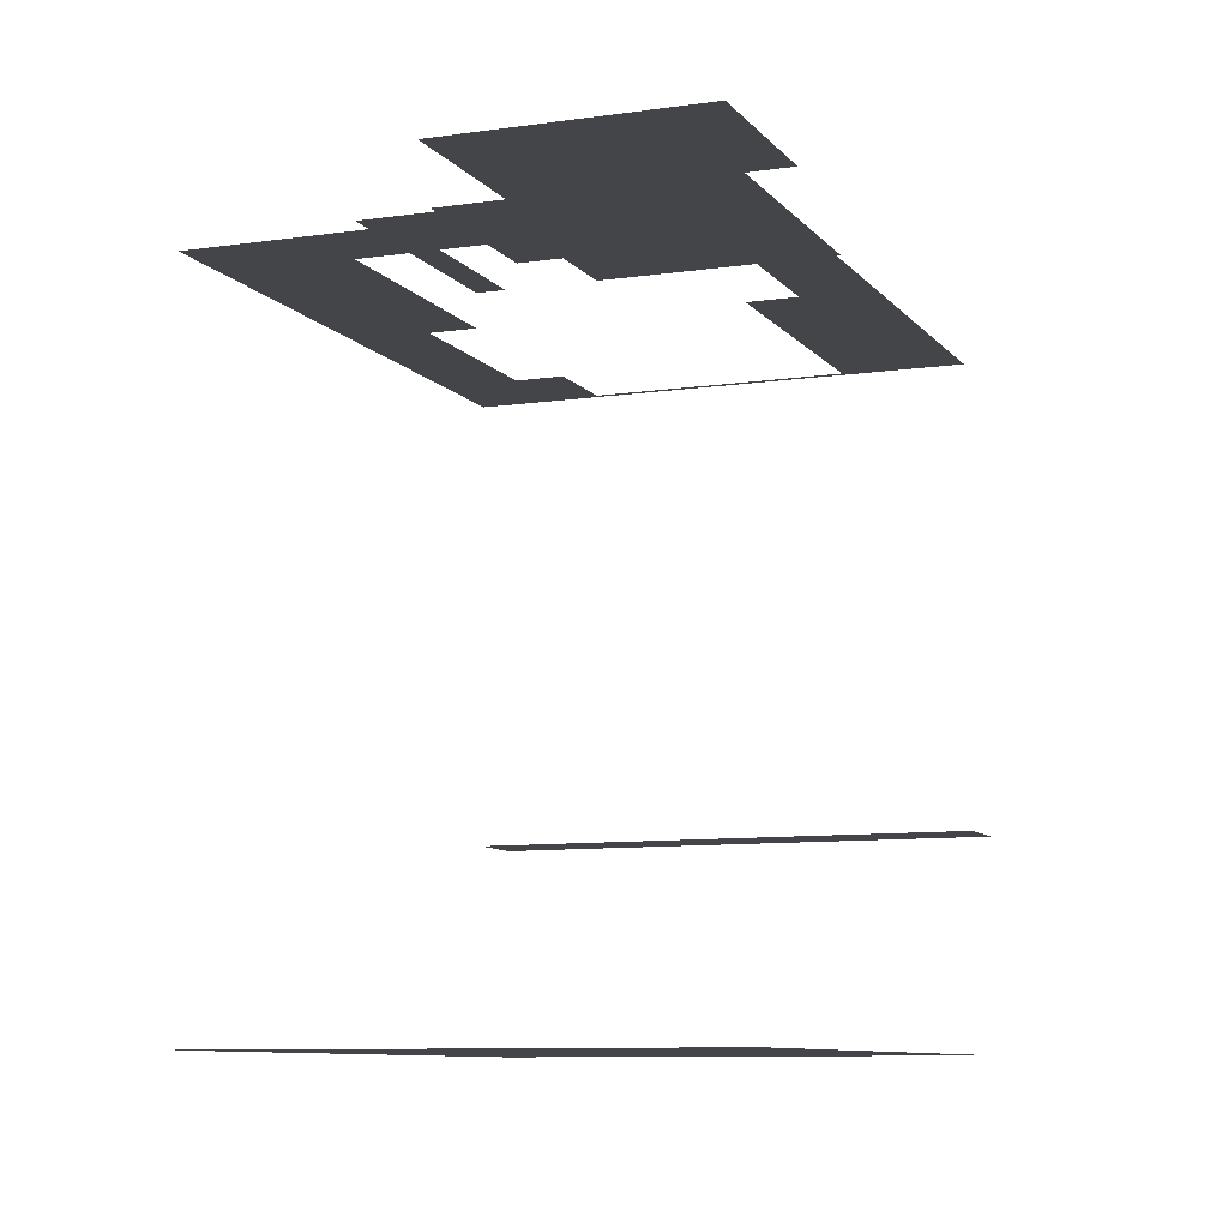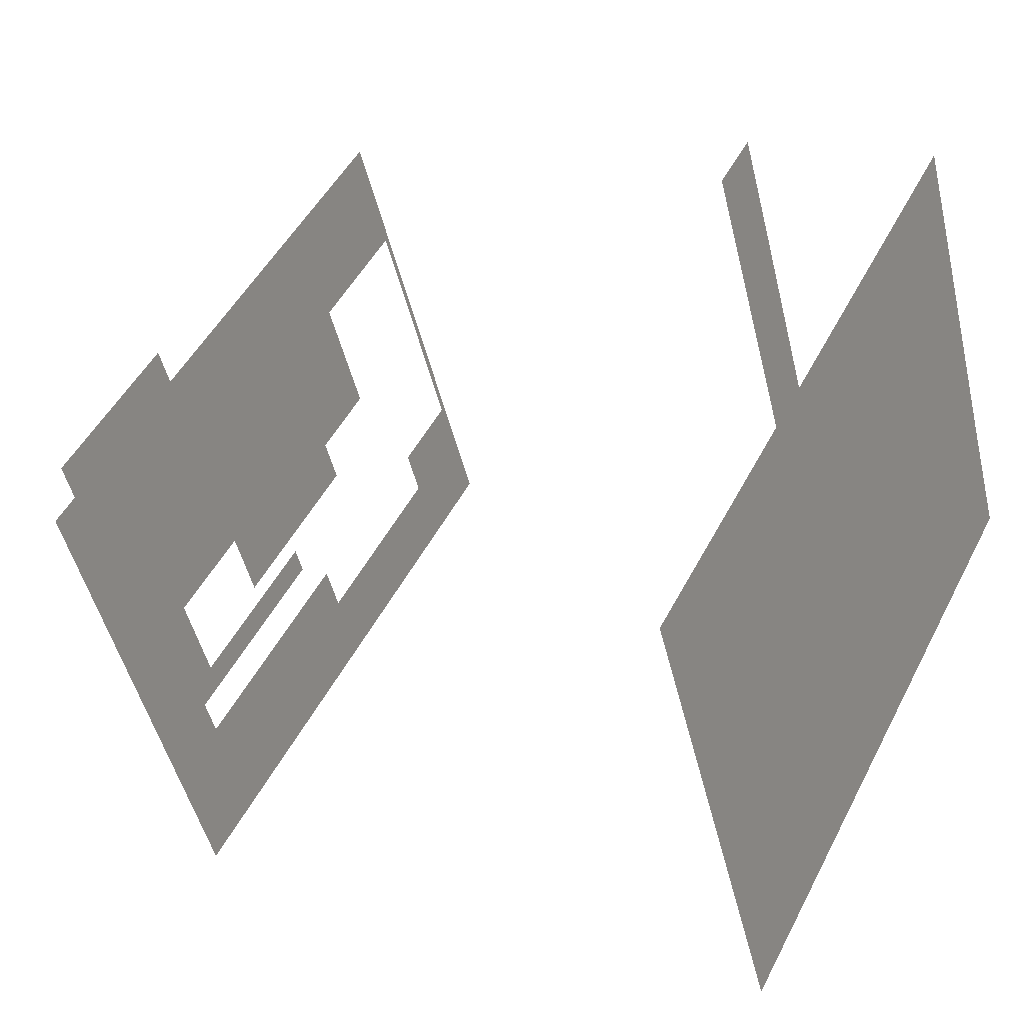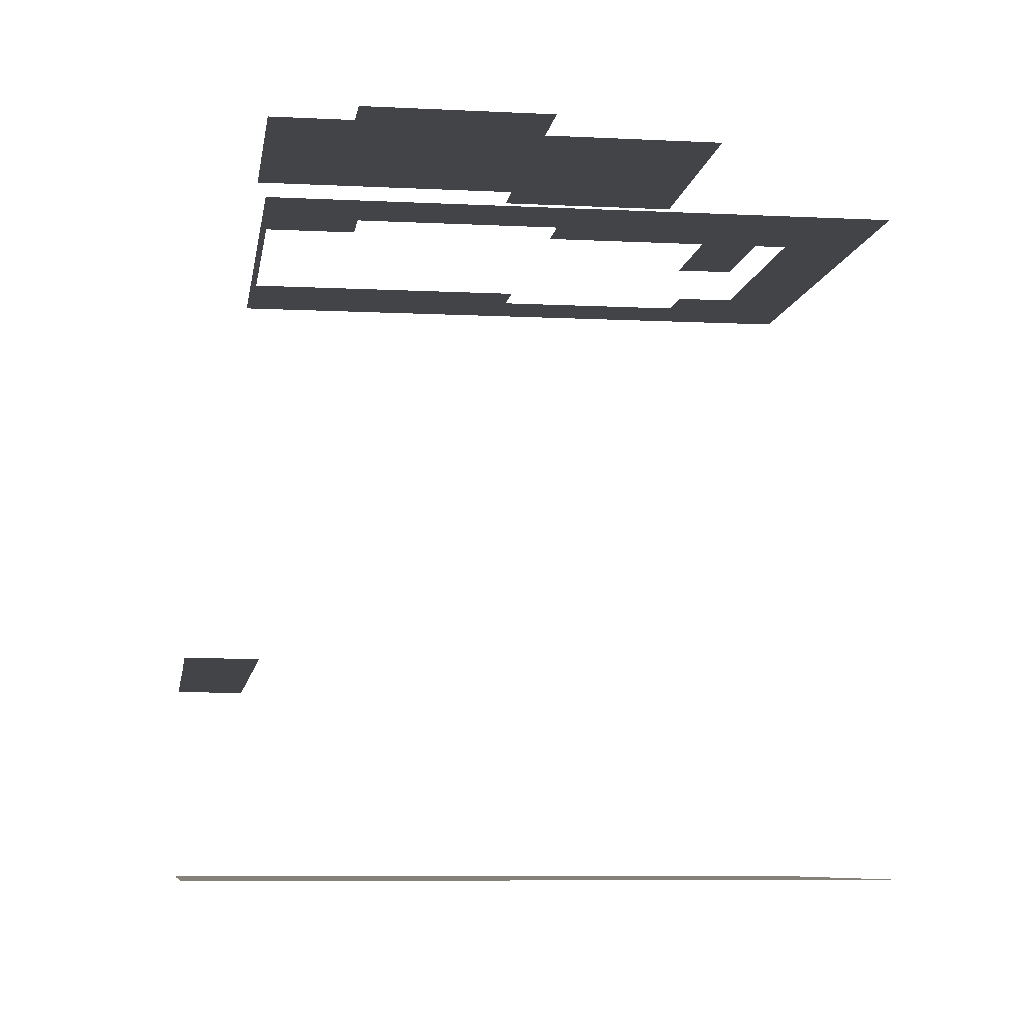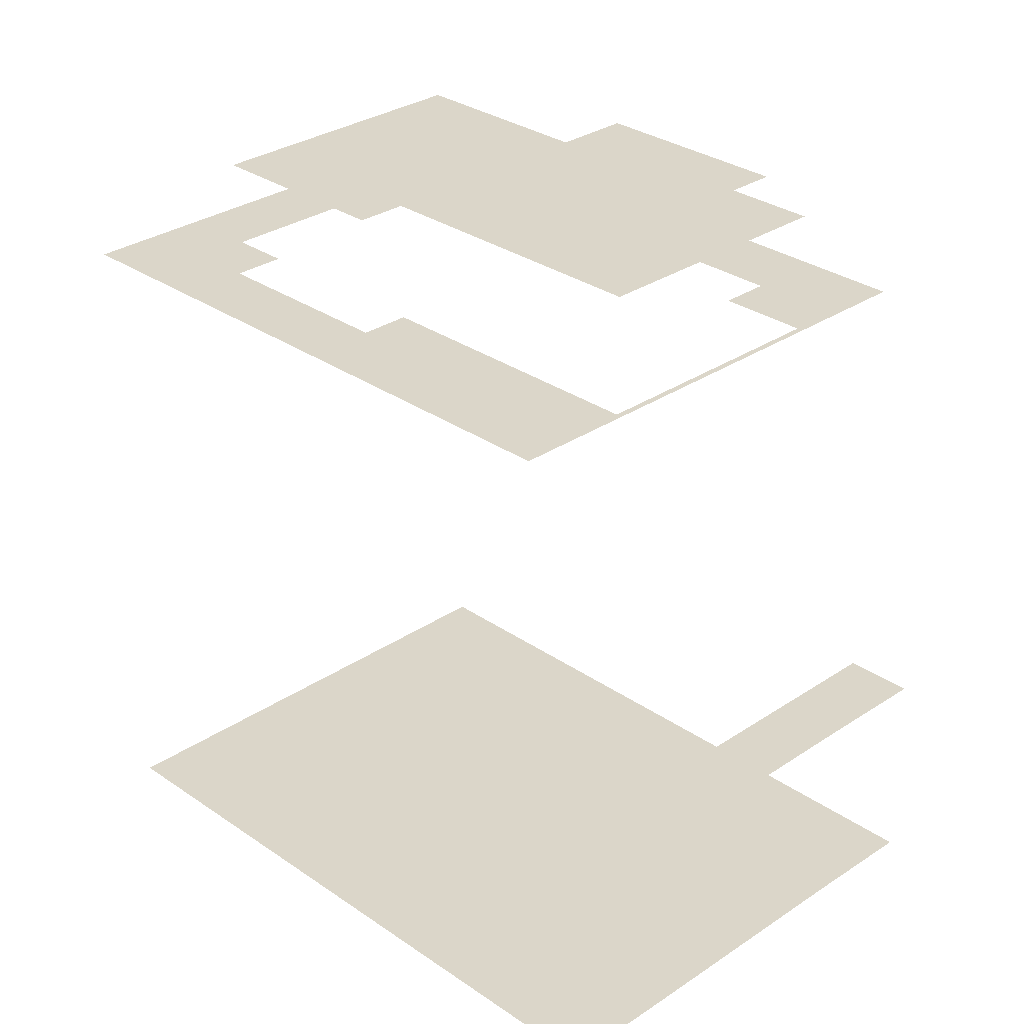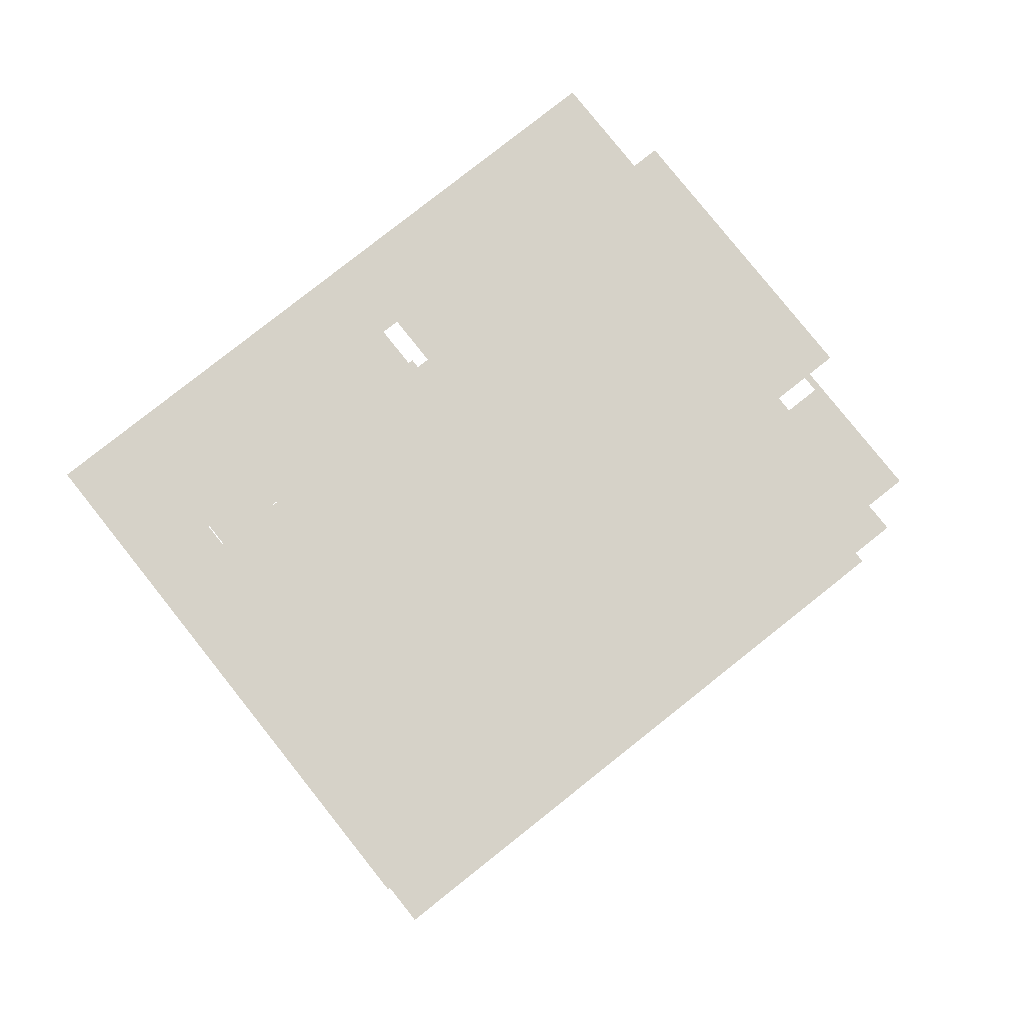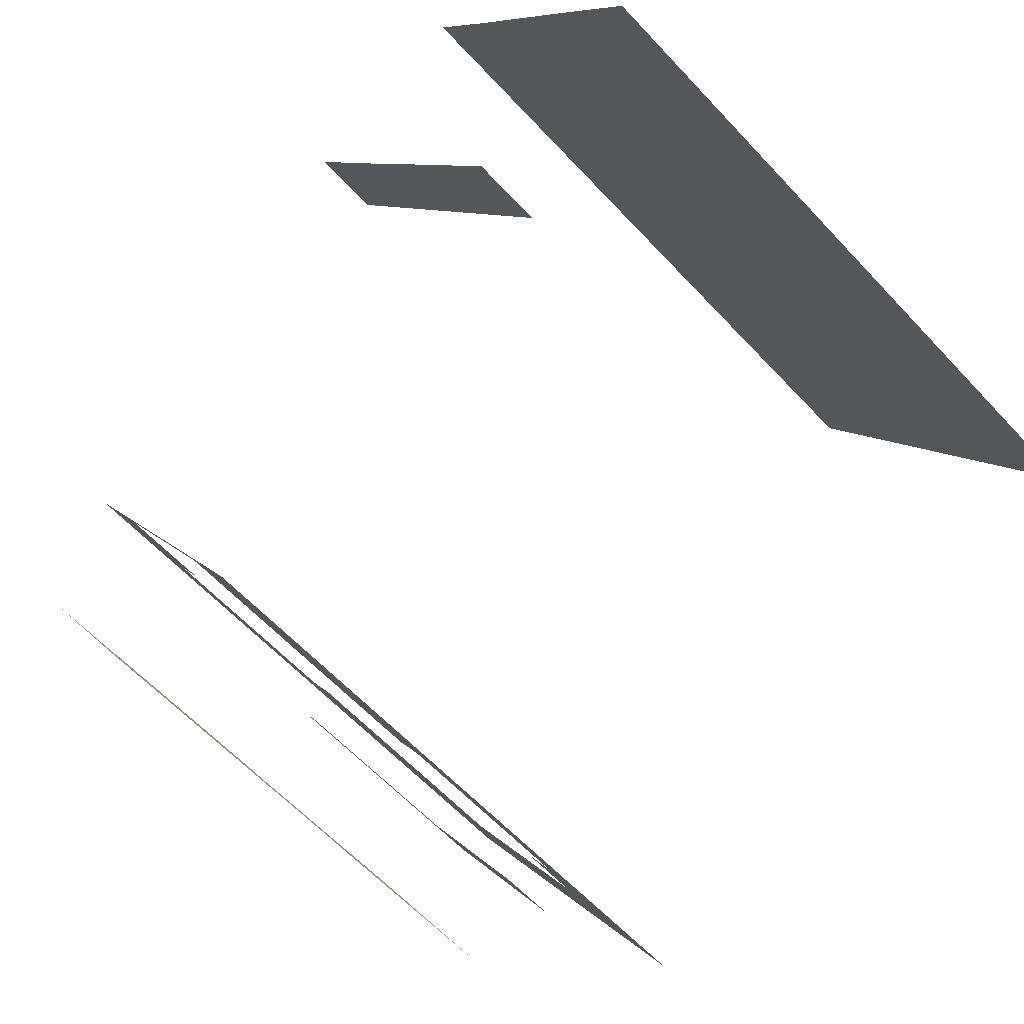
<metadata>
{"format":"obj","ext":"obj","renderer":"f3d","projection":"perspective","resolution":1024,"background":"white","views":[{"elev":-8.9,"azim":83.4,"up":"+Z"},{"elev":16.0,"azim":119.7,"up":"+Y"},{"elev":-7.8,"azim":-36.3,"up":"+Z"},{"elev":30.1,"azim":-162.7,"up":"+Z"},{"elev":78.3,"azim":113.4,"up":"+Z"},{"elev":79.5,"azim":39.9,"up":"+Y"}]}
</metadata>
<code>
o geometryt000010000010000110010110000110000110100100010000st11_P
v 890.5 -288.2 970.5
v 897.7 -275.1 970.5
v 898 -292.2 970.5
v 926.8 -238.7 970.5
v 912.1 -248 970.5
v 919.3 -234.7 970.5
v 964.4 -327.6 970.5
v 993.2 -274.1 970.5
v 897.7 -275.1 995.5
v 890.5 -288.2 995.5
v 898 -292.2 995.5
v 917.7 -255.6 995.5
v 926.8 -238.7 995.5
v 912.1 -248 995.5
v 919.3 -234.7 995.5
v 905.9 -279.1 1049
v 898 -292.2 1049
v 912.6 -289.4 1049
v 926.8 -238.7 1049
v 922.1 -294.5 1049
v 934.2 -300.9 1049
v 964.4 -327.6 1049
v 915.4 -284.2 1049
v 920.6 -251.8 1049
v 930 -256.8 1049
v 930.8 -257.2 1049
v 935.7 -259.9 1049
v 954 -263.3 1049
v 954.2 -262.9 1049
v 993.2 -274.1 1049
v 936.9 -295.8 1049
v 951.3 -268.2 1049
v 955.1 -305.5 1049
v 974.8 -273.9 1049
v 963.5 -310 1049
v 978.1 -282.7 1049
v 971.8 -279.4 1049
v 915.4 -284.2 1064
v 920.6 -251.8 1064
v 905.9 -279.1 1064
v 936.9 -295.8 1064
v 912.6 -289.4 1064
v 934.2 -300.9 1064
v 951.3 -268.2 1064
v 938.6 -292.8 1064
v 971.8 -279.4 1064
v 958.8 -303.6 1064
v 954.2 -262.9 1064
v 974.8 -273.9 1064
v 944.2 -295.8 1053
v 937.4 -295 1053
v 936.9 -295.8 1053
v 958.8 -303.6 1053
v 963.5 -310 1053
v 938.6 -292.8 1053
v 962.5 -296.8 1053
v 978.1 -282.7 1053
v 971.8 -279.4 1053
f 1 2 3
f 3 2 4
f 4 2 5
f 4 5 6
f 3 4 7
f 4 8 7
f 9 10 11
f 12 9 11
f 13 14 9
f 13 9 12
f 15 14 13
f 16 17 18
f 17 16 19
f 18 17 20
f 20 17 21
f 21 17 22
f 23 16 18
f 19 16 24
f 25 19 24
f 19 25 26
f 26 27 19
f 19 27 28
f 19 28 29
f 19 29 30
f 21 22 31
f 28 27 32
f 33 31 22
f 29 34 30
f 35 33 22
f 36 35 22
f 22 30 36
f 37 30 34
f 36 30 37
f 38 39 40
f 41 38 42
f 42 43 41
f 38 44 39
f 45 38 41
f 45 44 38
f 45 46 44
f 47 46 45
f 48 44 49
f 44 46 49
f 50 51 52
f 50 52 53
f 53 52 54
f 55 51 50
f 56 53 57
f 57 53 54
f 58 56 57

</code>
